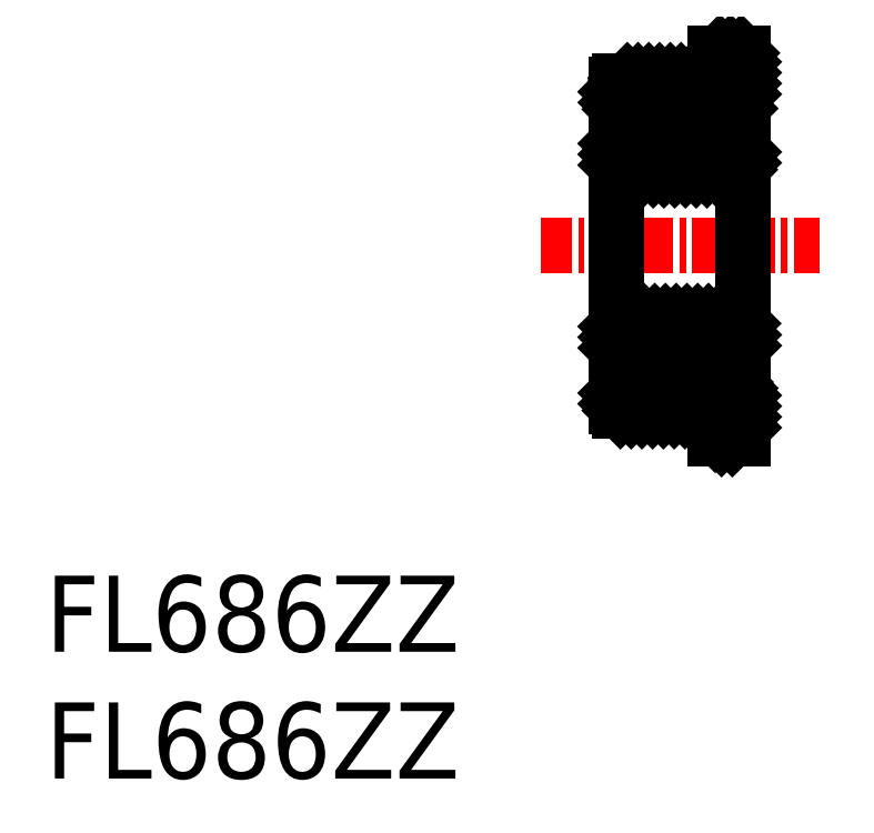
<metadata>
{"format":"dxf","ext":"dxf","renderer":"ezdxf+matplotlib","layout":"modelspace","background":"white","min_lineweight":24,"dpi":150}
</metadata>
<code>
0
SECTION
2
ENTITIES
0
TEXT
8
0
10
44.78
20
37.3
30
0
40
3
1
FL686ZZ
11
44.78
21
38.8
31
0
73
     2
0
TEXT
8
0
10
44.78
20
42.3
30
0
40
3
1
FL686ZZ
11
44.78
21
43.8
31
0
73
     2
0
LINE
8
CENTER
10
64.29
20
58.31
30
0
11
75.29
21
58.31
31
0
0
LINE
8
0
10
67.29
20
64.38
30
0
11
67.72
21
64.81
31
0
0
LINE
8
0
10
67.3
20
63.96
30
0
11
68.15
21
64.81
31
0
0
LINE
8
0
10
67.45
20
63.69
30
0
11
68.57
21
64.81
31
0
0
LINE
8
0
10
67.88
20
63.69
30
0
11
69
21
64.81
31
0
0
LINE
8
0
10
68.3
20
63.69
30
0
11
69.42
21
64.81
31
0
0
LINE
8
0
10
68.73
20
63.69
30
0
11
69.85
21
64.81
31
0
0
LINE
8
0
10
71.19
20
65.73
30
0
11
71.37
21
65.91
31
0
0
LINE
8
0
10
69.54
20
64.08
30
0
11
70.27
21
64.81
31
0
0
LINE
8
0
10
71.19
20
65.31
30
0
11
71.79
21
65.91
31
0
0
LINE
8
0
10
69.98
20
64.09
30
0
11
70.69
21
64.81
31
0
0
LINE
8
0
10
71.19
20
64.88
30
0
11
72.22
21
65.91
31
0
0
LINE
8
0
10
70.29
20
63.98
30
0
11
71.12
21
64.81
31
0
0
LINE
8
0
10
70.54
20
63.8
30
0
11
72.29
21
65.56
31
0
0
LINE
8
0
10
70.85
20
63.69
30
0
11
72.29
21
65.13
31
0
0
LINE
8
0
10
71.27
20
63.69
30
0
11
72.29
21
64.71
31
0
0
LINE
8
0
10
71.7
20
63.69
30
0
11
72.29
21
64.29
31
0
0
LINE
8
0
10
72.12
20
63.69
30
0
11
72.15
21
63.72
31
0
0
LINE
8
0
10
67.29
20
52.5
30
0
11
67.72
21
52.93
31
0
0
LINE
8
0
10
67.29
20
52.07
30
0
11
68.15
21
52.93
31
0
0
LINE
8
0
10
67.45
20
51.81
30
0
11
68.57
21
52.93
31
0
0
LINE
8
0
10
67.88
20
51.81
30
0
11
68.97
21
52.9
31
0
0
LINE
8
0
10
68.3
20
51.81
30
0
11
69.19
21
52.7
31
0
0
LINE
8
0
10
68.73
20
51.81
30
0
11
69.47
21
52.56
31
0
0
LINE
8
0
10
69.15
20
51.81
30
0
11
69.85
21
52.51
31
0
0
LINE
8
0
10
69.57
20
51.81
30
0
11
70.69
21
52.93
31
0
0
LINE
8
0
10
70
20
51.81
30
0
11
71.12
21
52.93
31
0
0
LINE
8
0
10
70.42
20
51.81
30
0
11
71.54
21
52.93
31
0
0
LINE
8
0
10
70.85
20
51.81
30
0
11
71.97
21
52.93
31
0
0
LINE
8
0
10
71.19
20
51.73
30
0
11
72.15
21
52.69
31
0
0
LINE
8
0
10
71.19
20
51.31
30
0
11
72.29
21
52.41
31
0
0
LINE
8
0
10
71.19
20
50.88
30
0
11
72.29
21
51.98
31
0
0
LINE
8
0
10
71.44
20
50.71
30
0
11
72.29
21
51.56
31
0
0
LINE
8
0
10
71.87
20
50.71
30
0
11
72.29
21
51.13
31
0
0
LINE
8
0
10
67.38
20
54.19
30
0
11
67.29
21
54.28
31
0
0
LINE
8
0
10
67.8
20
54.19
30
0
11
67.29
21
54.7
31
0
0
LINE
8
0
10
68.23
20
54.19
30
0
11
67.29
21
55.13
31
0
0
LINE
8
0
10
68.65
20
54.19
30
0
11
67.53
21
55.31
31
0
0
LINE
8
0
10
69.01
20
54.26
30
0
11
67.96
21
55.31
31
0
0
LINE
8
0
10
69.24
20
54.45
30
0
11
68.38
21
55.31
31
0
0
LINE
8
0
10
69.54
20
54.58
30
0
11
68.81
21
55.31
31
0
0
LINE
8
0
10
69.94
20
54.6
30
0
11
69.23
21
55.31
31
0
0
LINE
8
0
10
70.77
20
54.19
30
0
11
69.65
21
55.31
31
0
0
LINE
8
0
10
71.2
20
54.19
30
0
11
70.08
21
55.31
31
0
0
LINE
8
0
10
71.62
20
54.19
30
0
11
70.5
21
55.31
31
0
0
LINE
8
0
10
72.05
20
54.19
30
0
11
70.93
21
55.31
31
0
0
LINE
8
0
10
72.29
20
54.37
30
0
11
71.35
21
55.31
31
0
0
LINE
8
0
10
72.29
20
54.79
30
0
11
71.78
21
55.31
31
0
0
LINE
8
0
10
72.27
20
55.24
30
0
11
72.22
21
55.29
31
0
0
LINE
8
0
10
67.47
20
61.31
30
0
11
67.29
21
61.49
31
0
0
LINE
8
0
10
67.9
20
61.31
30
0
11
67.29
21
61.91
31
0
0
LINE
8
0
10
68.32
20
61.31
30
0
11
67.29
21
62.34
31
0
0
LINE
8
0
10
68.75
20
61.31
30
0
11
67.63
21
62.43
31
0
0
LINE
8
0
10
69.17
20
61.31
30
0
11
68.05
21
62.43
31
0
0
LINE
8
0
10
69.59
20
61.31
30
0
11
68.47
21
62.43
31
0
0
LINE
8
0
10
70.02
20
61.31
30
0
11
68.9
21
62.43
31
0
0
LINE
8
0
10
70.44
20
61.31
30
0
11
69.74
21
62.01
31
0
0
LINE
8
0
10
70.87
20
61.31
30
0
11
70.12
21
62.06
31
0
0
LINE
8
0
10
71.29
20
61.31
30
0
11
70.4
21
62.2
31
0
0
LINE
8
0
10
71.72
20
61.31
30
0
11
70.62
21
62.41
31
0
0
LINE
8
0
10
72.14
20
61.31
30
0
11
71.02
21
62.43
31
0
0
LINE
8
0
10
72.29
20
61.58
30
0
11
71.44
21
62.43
31
0
0
LINE
8
0
10
72.29
20
62.01
30
0
11
71.87
21
62.43
31
0
0
LINE
8
0
10
71.19
20
64.81
30
0
11
71.19
21
65.91
31
0
0
ARC
8
0
10
67.44
20
64.66
30
0
40
0.15
50
90
51
180
0
ARC
8
0
10
67.44
20
61.46
30
0
40
0.15
50
180
51
270
0
LINE
8
0
10
67.44
20
61.31
30
0
11
72.14
21
61.31
31
0
0
LINE
8
0
10
67.44
20
64.81
30
0
11
71.19
21
64.81
31
0
0
LINE
8
0
10
70.63
20
63.69
30
0
11
72.15
21
63.69
31
0
0
LINE
8
0
10
67.43
20
63.69
30
0
11
68.95
21
63.69
31
0
0
LINE
8
0
10
70.63
20
62.43
30
0
11
72.15
21
62.43
31
0
0
LINE
8
0
10
67.43
20
62.43
30
0
11
68.95
21
62.43
31
0
0
LINE
8
0
10
71.19
20
65.91
30
0
11
72.29
21
65.91
31
0
0
ARC
8
0
10
72.14
20
61.46
30
0
40
0.15
50
270
51
0
0
LINE
8
0
10
71.19
20
51.81
30
0
11
71.19
21
50.71
31
0
0
ARC
8
0
10
67.44
20
55.16
30
0
40
0.15
50
90
51
180
0
ARC
8
0
10
67.44
20
51.96
30
0
40
0.15
50
180
51
270
0
LINE
8
0
10
71.19
20
51.81
30
0
11
67.44
21
51.81
31
0
0
LINE
8
0
10
67.44
20
55.31
30
0
11
72.14
21
55.31
31
0
0
LINE
8
0
10
71.19
20
50.71
30
0
11
72.29
21
50.71
31
0
0
LINE
8
0
10
70.63
20
52.93
30
0
11
72.15
21
52.93
31
0
0
LINE
8
0
10
67.43
20
52.93
30
0
11
68.95
21
52.93
31
0
0
LINE
8
0
10
70.63
20
54.19
30
0
11
72.15
21
54.19
31
0
0
LINE
8
0
10
67.43
20
54.19
30
0
11
68.95
21
54.19
31
0
0
ARC
8
0
10
72.14
20
55.16
30
0
40
0.15
50
0
51
90
0
LINE
8
0
10
67.29
20
63.96
30
0
11
67.29
21
64.66
31
0
0
LINE
8
0
10
67.29
20
54.19
30
0
11
67.29
21
62.43
31
0
0
LINE
8
0
10
67.29
20
51.96
30
0
11
67.29
21
52.66
31
0
0
LINE
8
0
10
72.29
20
52.66
30
0
11
72.29
21
50.71
31
0
0
LINE
8
0
10
72.29
20
62.43
30
0
11
72.29
21
54.19
31
0
0
LINE
8
0
10
72.29
20
65.91
30
0
11
72.29
21
63.96
31
0
0
CIRCLE
8
0
10
69.79
20
63.06
30
0
40
1.05
0
CIRCLE
8
0
10
69.79
20
53.56
30
0
40
1.05
0
LINE
8
0
10
72.15
20
62.43
30
0
11
72.26
21
63.96
31
0
0
LINE
8
0
10
72.15
20
63.96
30
0
11
72.15
21
62.43
31
0
0
LINE
8
0
10
72.29
20
62.43
30
0
11
72.29
21
63.96
31
0
0
LINE
8
0
10
72.26
20
62.43
30
0
11
72.15
21
63.96
31
0
0
LINE
8
0
10
72.26
20
63.96
30
0
11
72.26
21
62.43
31
0
0
LINE
8
0
10
72.15
20
62.43
30
0
11
72.29
21
62.43
31
0
0
LINE
8
0
10
72.29
20
63.96
30
0
11
72.15
21
63.96
31
0
0
LINE
8
0
10
67.33
20
62.43
30
0
11
67.43
21
63.96
31
0
0
LINE
8
0
10
67.33
20
63.96
30
0
11
67.43
21
62.43
31
0
0
LINE
8
0
10
67.43
20
63.96
30
0
11
67.43
21
62.43
31
0
0
LINE
8
0
10
67.29
20
62.43
30
0
11
67.29
21
63.96
31
0
0
LINE
8
0
10
67.43
20
62.43
30
0
11
67.29
21
62.43
31
0
0
LINE
8
0
10
67.29
20
63.96
30
0
11
67.43
21
63.96
31
0
0
LINE
8
0
10
67.33
20
63.96
30
0
11
67.33
21
62.43
31
0
0
LINE
8
0
10
72.15
20
54.19
30
0
11
72.29
21
54.19
31
0
0
LINE
8
0
10
67.43
20
54.19
30
0
11
67.29
21
54.19
31
0
0
LINE
8
0
10
72.29
20
52.66
30
0
11
72.15
21
52.66
31
0
0
LINE
8
0
10
67.29
20
52.66
30
0
11
67.43
21
52.66
31
0
0
LINE
8
0
10
72.15
20
52.66
30
0
11
72.15
21
54.19
31
0
0
LINE
8
0
10
72.29
20
54.19
30
0
11
72.29
21
52.66
31
0
0
LINE
8
0
10
72.26
20
54.19
30
0
11
72.15
21
52.66
31
0
0
LINE
8
0
10
72.26
20
52.66
30
0
11
72.26
21
54.19
31
0
0
LINE
8
0
10
72.15
20
54.19
30
0
11
72.26
21
52.66
31
0
0
LINE
8
0
10
67.33
20
54.19
30
0
11
67.43
21
52.66
31
0
0
LINE
8
0
10
67.33
20
52.66
30
0
11
67.43
21
54.19
31
0
0
LINE
8
0
10
67.33
20
52.66
30
0
11
67.33
21
54.19
31
0
0
LINE
8
0
10
67.43
20
52.66
30
0
11
67.43
21
54.19
31
0
0
LINE
8
0
10
67.29
20
54.19
30
0
11
67.29
21
52.66
31
0
0
ENDSEC
0
EOF

</code>
